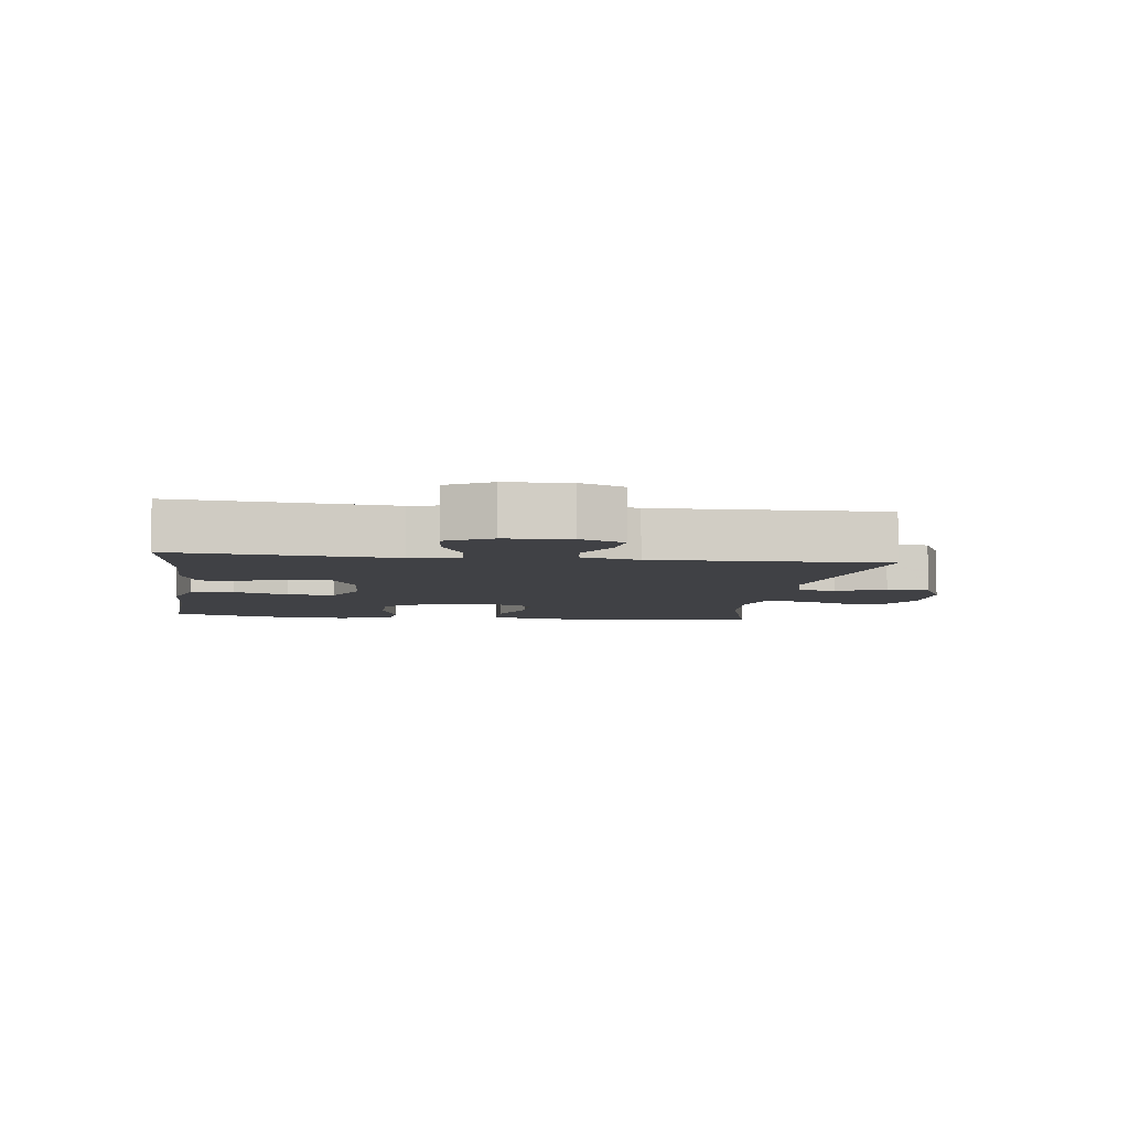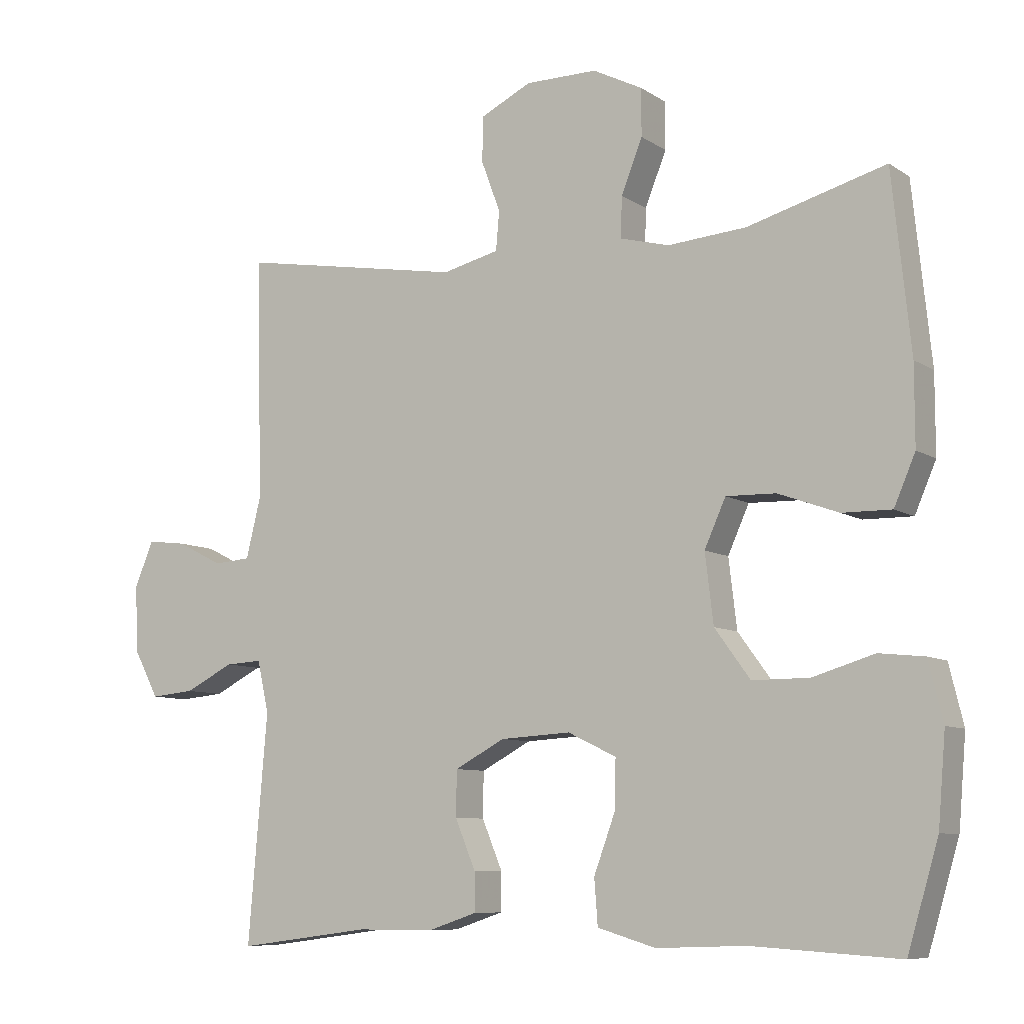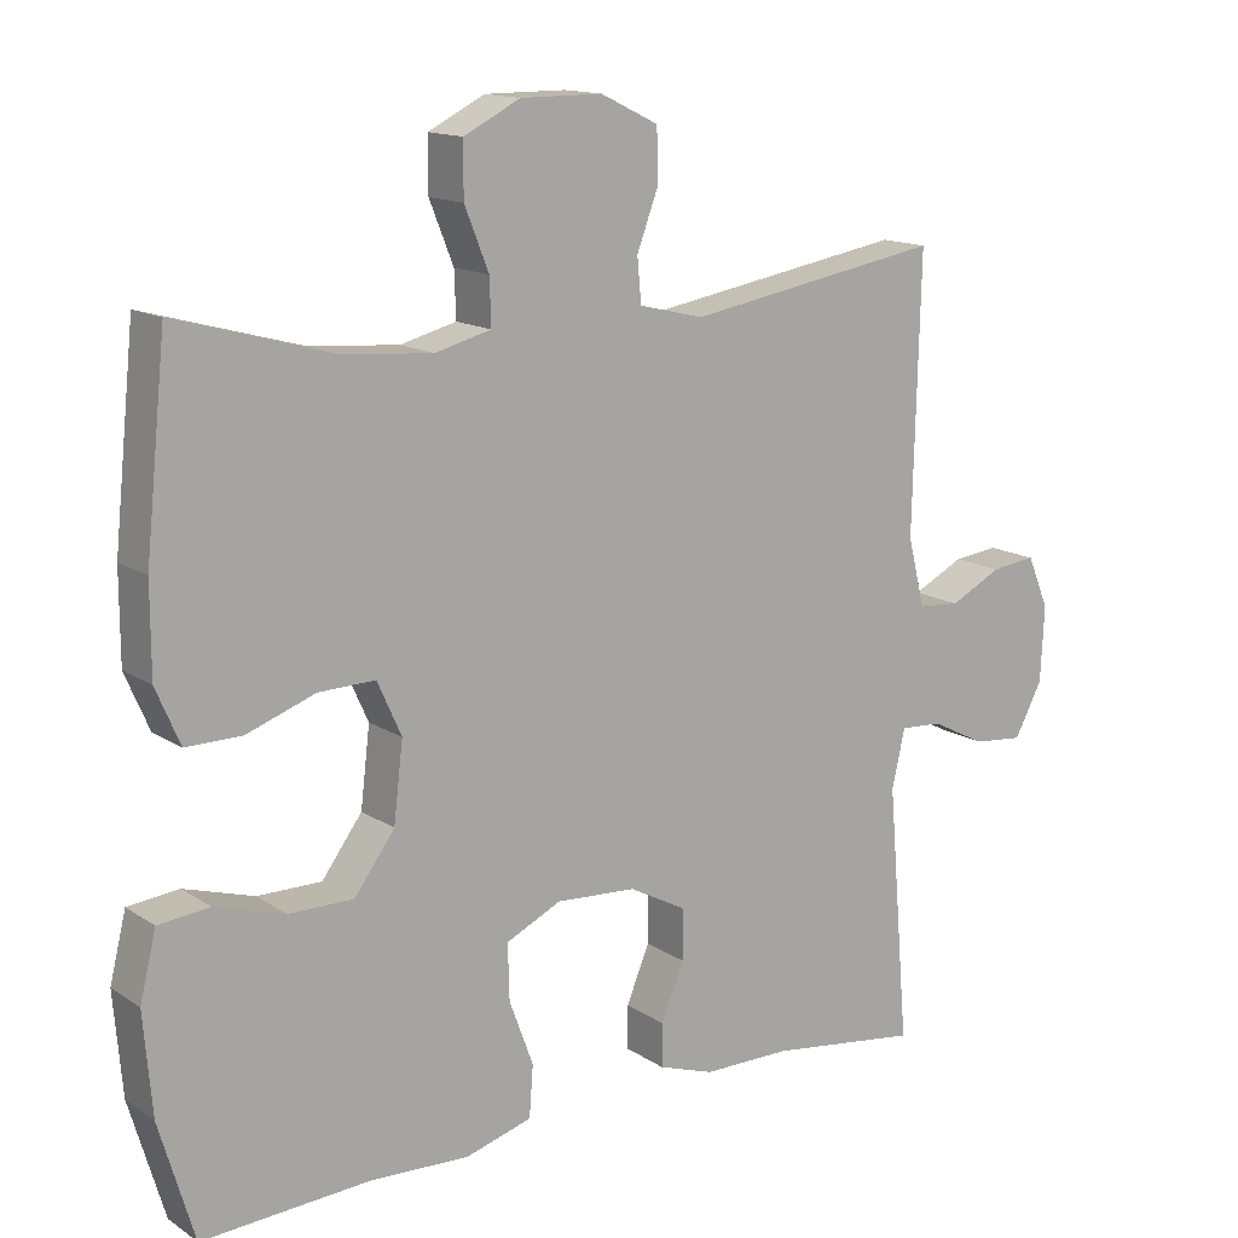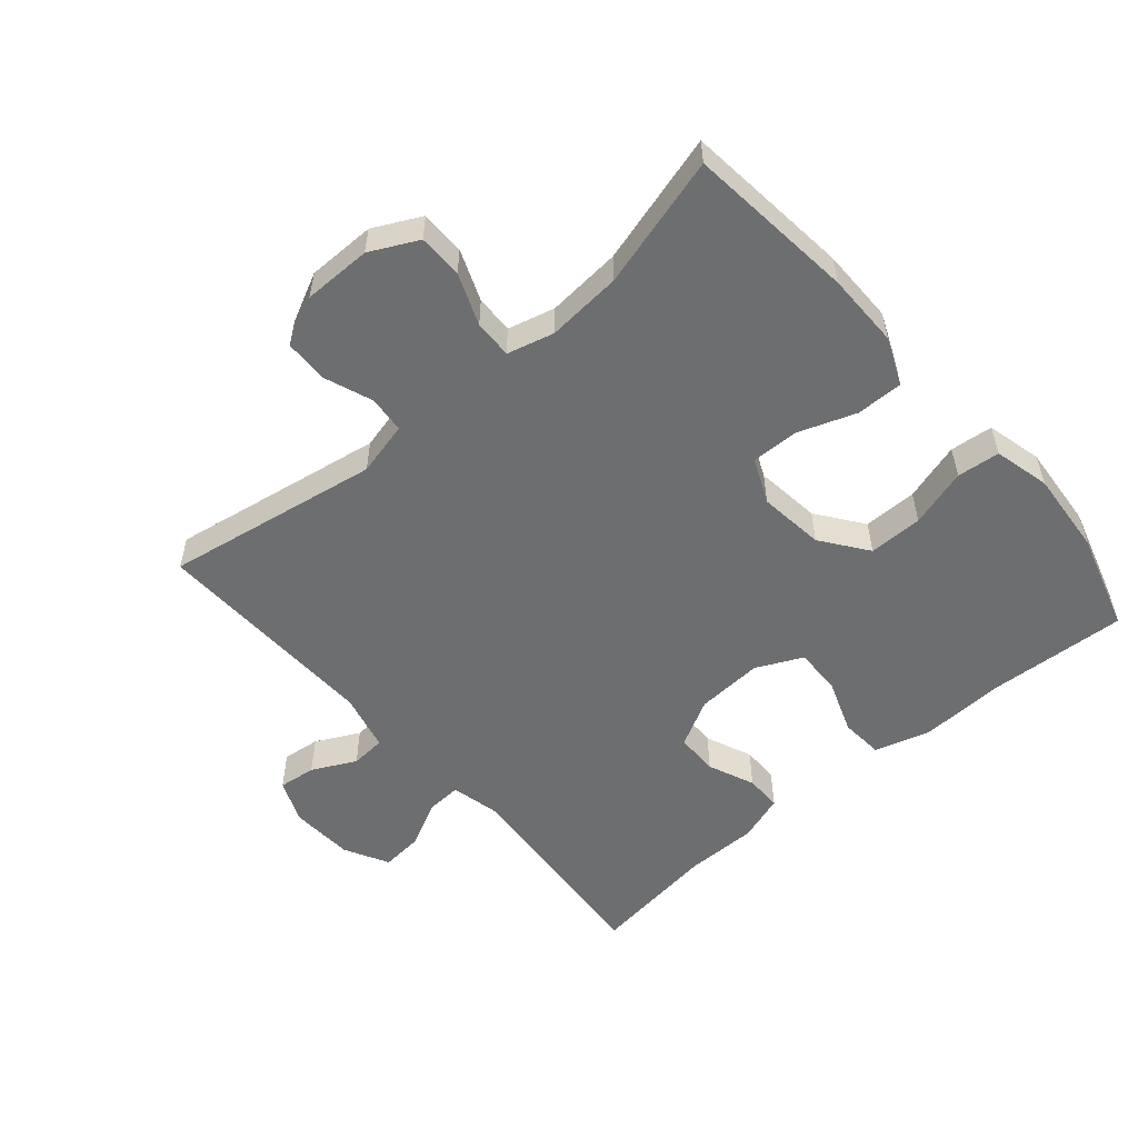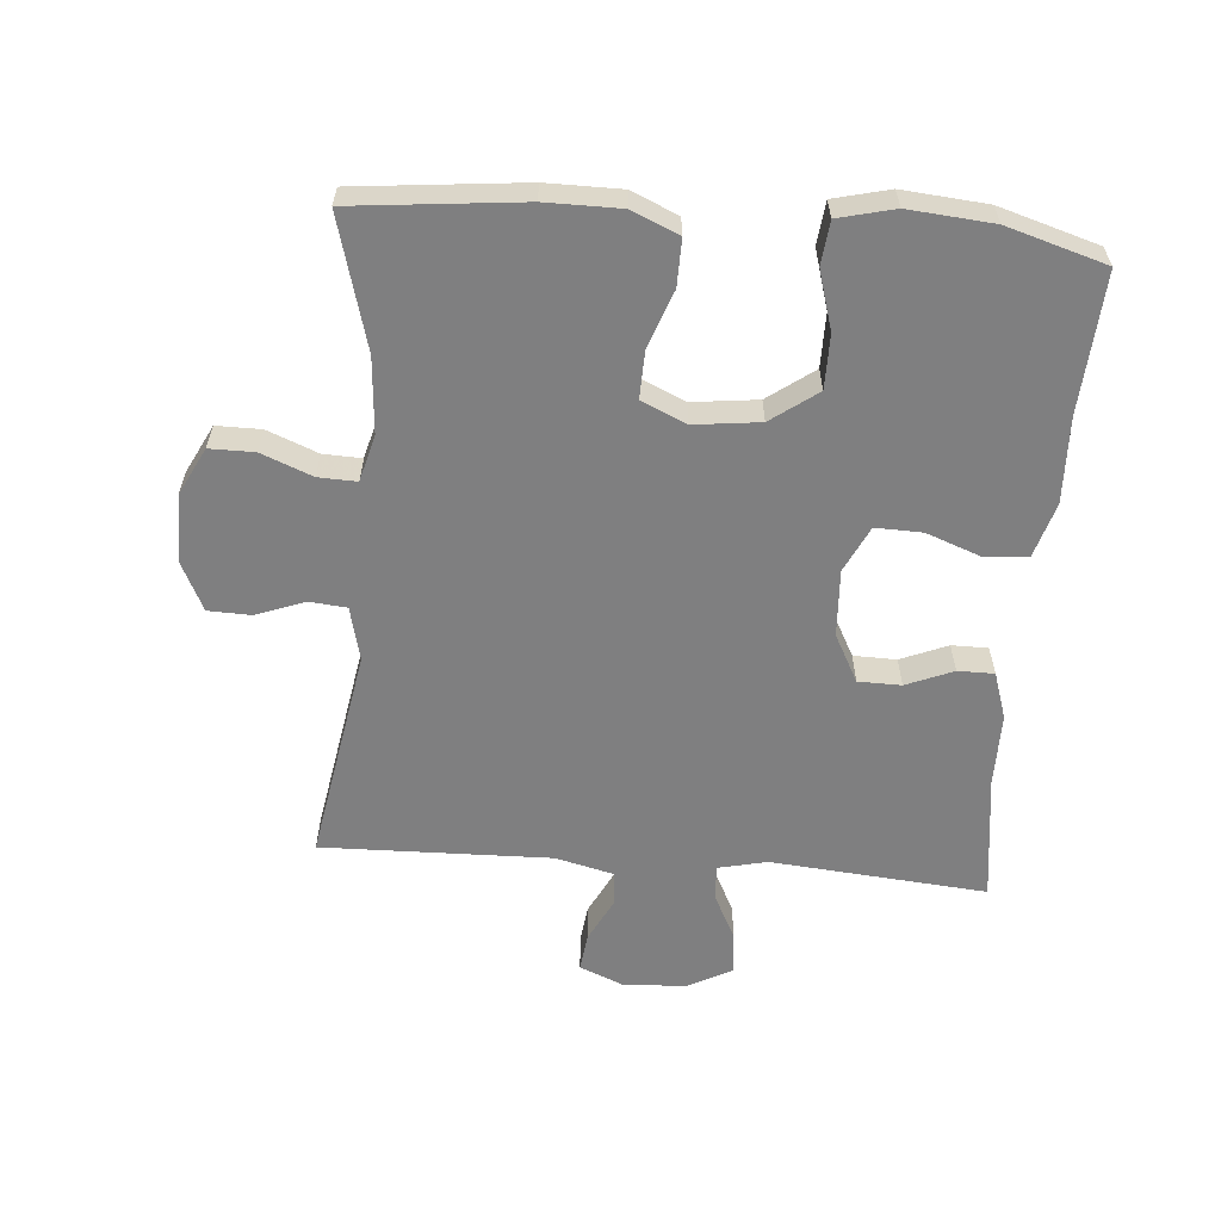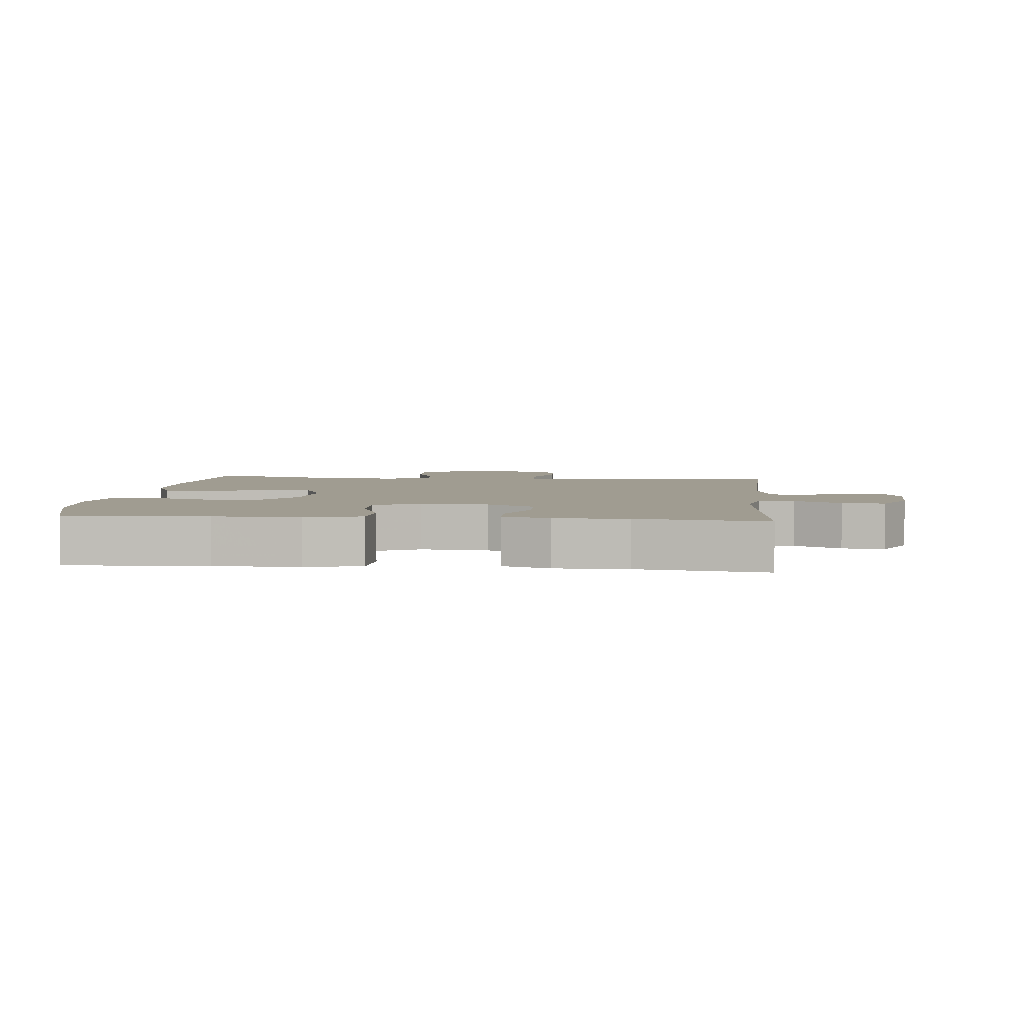
<metadata>
{"format":"obj","ext":"obj","renderer":"f3d","projection":"perspective","resolution":1024,"background":"white","views":[{"elev":-5.9,"azim":-97.7,"up":"+Y"},{"elev":-8.3,"azim":31.0,"up":"+Z"},{"elev":14.2,"azim":144.4,"up":"+Z"},{"elev":-54.2,"azim":40.9,"up":"+Y"},{"elev":-59.7,"azim":85.3,"up":"+Y"},{"elev":4.3,"azim":-174.4,"up":"+Y"}]}
</metadata>
<code>
v 0.5 0.07 0.5
v 0.527 0.07 0.241
v 0.527 0.07 0.126
v 0.496 0.07 0.054
v 0.424 0.07 0.055
v 0.336 0.07 0.087
v 0.263 0.07 0.089
v 0.232 0.07 0.02
v 0.244 0.07 -0.081
v 0.296 0.07 -0.152
v 0.379 0.07 -0.152
v 0.469 0.07 -0.125
v 0.535 0.07 -0.132
v 0.556 0.07 -0.218
v 0.545 0.07 -0.348
v 0.5 0.07 -0.5
v 0.286 0.07 -0.487
v 0.155 0.07 -0.492
v 0.07 0.07 -0.467
v 0.065 0.07 -0.401
v 0.096 0.07 -0.317
v 0.098 0.07 -0.245
v 0.027 0.07 -0.211
v -0.076 0.07 -0.217
v -0.149 0.07 -0.256
v -0.15 0.07 -0.322
v -0.12 0.07 -0.394
v -0.12 0.07 -0.45
v -0.192 0.07 -0.474
v -0.304 0.07 -0.474
v -0.5 0.07 -0.5
v -0.472 0.07 -0.168
v -0.489 0.07 -0.093
v -0.543 0.07 -0.096
v -0.614 0.07 -0.132
v -0.679 0.07 -0.138
v -0.715 0.07 -0.07
v -0.72 0.07 0.028
v -0.692 0.07 0.095
v -0.634 0.07 0.088
v -0.567 0.07 0.054
v -0.513 0.07 0.058
v -0.491 0.07 0.147
v -0.5 0.07 0.5
v -0.17 0.07 0.443
v -0.087 0.07 0.463
v -0.082 0.07 0.52
v -0.11 0.07 0.595
v -0.108 0.07 0.661
v -0.034 0.07 0.697
v 0.071 0.07 0.697
v 0.144 0.07 0.66
v 0.144 0.07 0.591
v 0.113 0.07 0.513
v 0.111 0.07 0.454
v 0.183 0.07 0.435
v 0.298 0.07 0.444
v 0.5 0 0.5
v 0.527 0 0.241
v 0.527 0 0.126
v 0.496 0 0.054
v 0.424 0 0.055
v 0.336 0 0.087
v 0.263 0 0.089
v 0.232 0 0.02
v 0.244 0 -0.081
v 0.296 0 -0.152
v 0.379 0 -0.152
v 0.469 0 -0.125
v 0.535 0 -0.132
v 0.556 0 -0.218
v 0.545 0 -0.348
v 0.5 0 -0.5
v 0.286 0 -0.487
v 0.155 0 -0.492
v 0.07 0 -0.467
v 0.065 0 -0.401
v 0.096 0 -0.317
v 0.098 0 -0.245
v 0.027 0 -0.211
v -0.076 0 -0.217
v -0.149 0 -0.256
v -0.15 0 -0.322
v -0.12 0 -0.394
v -0.12 0 -0.45
v -0.192 0 -0.474
v -0.304 0 -0.474
v -0.5 0 -0.5
v -0.472 0 -0.168
v -0.489 0 -0.093
v -0.543 0 -0.096
v -0.614 0 -0.132
v -0.679 0 -0.138
v -0.715 0 -0.07
v -0.72 0 0.028
v -0.692 0 0.095
v -0.634 0 0.088
v -0.567 0 0.054
v -0.513 0 0.058
v -0.491 0 0.147
v -0.5 0 0.5
v -0.17 0 0.443
v -0.087 0 0.463
v -0.082 0 0.52
v -0.11 0 0.595
v -0.108 0 0.661
v -0.034 0 0.697
v 0.071 0 0.697
v 0.144 0 0.66
v 0.144 0 0.591
v 0.113 0 0.513
v 0.111 0 0.454
v 0.183 0 0.435
v 0.298 0 0.444
f 52 53 54
f 51 52 54
f 50 51 54
f 49 50 54
f 48 49 54
f 47 48 54
f 46 47 54 55
f 45 46 55 56
f 43 44 45
f 42 43 45 56
f 39 40 41
f 38 39 41
f 37 38 41
f 36 37 41
f 35 36 41
f 34 35 41
f 33 34 41 42
f 42 56 57
f 33 42 57
f 32 33 57
f 28 29 30
f 27 28 30
f 26 27 30
f 30 31 32
f 26 30 32
f 25 26 32
f 19 20 21
f 18 19 21
f 17 18 21
f 17 21 22
f 16 17 22
f 15 16 22
f 14 15 22
f 13 14 22
f 12 13 22
f 11 12 22
f 10 11 22 23
f 4 5 6
f 3 4 6
f 2 3 6
f 1 2 6
f 57 1 6
f 57 6 7
f 57 7 8
f 32 57 8
f 25 32 8
f 24 25 8
f 9 10 23 24
f 8 9 24
f 111 110 109
f 111 109 108
f 111 108 107
f 111 107 106
f 111 106 105
f 111 105 104
f 112 111 104 103
f 113 112 103 102
f 102 101 100
f 113 102 100 99
f 98 97 96
f 98 96 95
f 98 95 94
f 98 94 93
f 98 93 92
f 98 92 91
f 99 98 91 90
f 114 113 99
f 114 99 90
f 114 90 89
f 87 86 85
f 87 85 84
f 87 84 83
f 89 88 87
f 89 87 83
f 89 83 82
f 78 77 76
f 78 76 75
f 78 75 74
f 79 78 74
f 79 74 73
f 79 73 72
f 79 72 71
f 79 71 70
f 79 70 69
f 79 69 68
f 80 79 68 67
f 63 62 61
f 63 61 60
f 63 60 59
f 63 59 58
f 63 58 114
f 64 63 114
f 65 64 114
f 65 114 89
f 65 89 82
f 65 82 81
f 81 80 67 66
f 81 66 65
f 1 58 59 2
f 2 59 60 3
f 3 60 61 4
f 4 61 62 5
f 5 62 63 6
f 6 63 64 7
f 7 64 65 8
f 8 65 66 9
f 9 66 67 10
f 10 67 68 11
f 11 68 69 12
f 12 69 70 13
f 13 70 71 14
f 14 71 72 15
f 15 72 73 16
f 16 73 74 17
f 17 74 75 18
f 18 75 76 19
f 19 76 77 20
f 20 77 78 21
f 21 78 79 22
f 22 79 80 23
f 23 80 81 24
f 24 81 82 25
f 25 82 83 26
f 26 83 84 27
f 27 84 85 28
f 28 85 86 29
f 29 86 87 30
f 30 87 88 31
f 31 88 89 32
f 32 89 90 33
f 33 90 91 34
f 34 91 92 35
f 35 92 93 36
f 36 93 94 37
f 37 94 95 38
f 38 95 96 39
f 39 96 97 40
f 40 97 98 41
f 41 98 99 42
f 42 99 100 43
f 43 100 101 44
f 44 101 102 45
f 45 102 103 46
f 46 103 104 47
f 47 104 105 48
f 48 105 106 49
f 49 106 107 50
f 50 107 108 51
f 51 108 109 52
f 52 109 110 53
f 53 110 111 54
f 54 111 112 55
f 55 112 113 56
f 56 113 114 57
f 57 114 58 1

</code>
